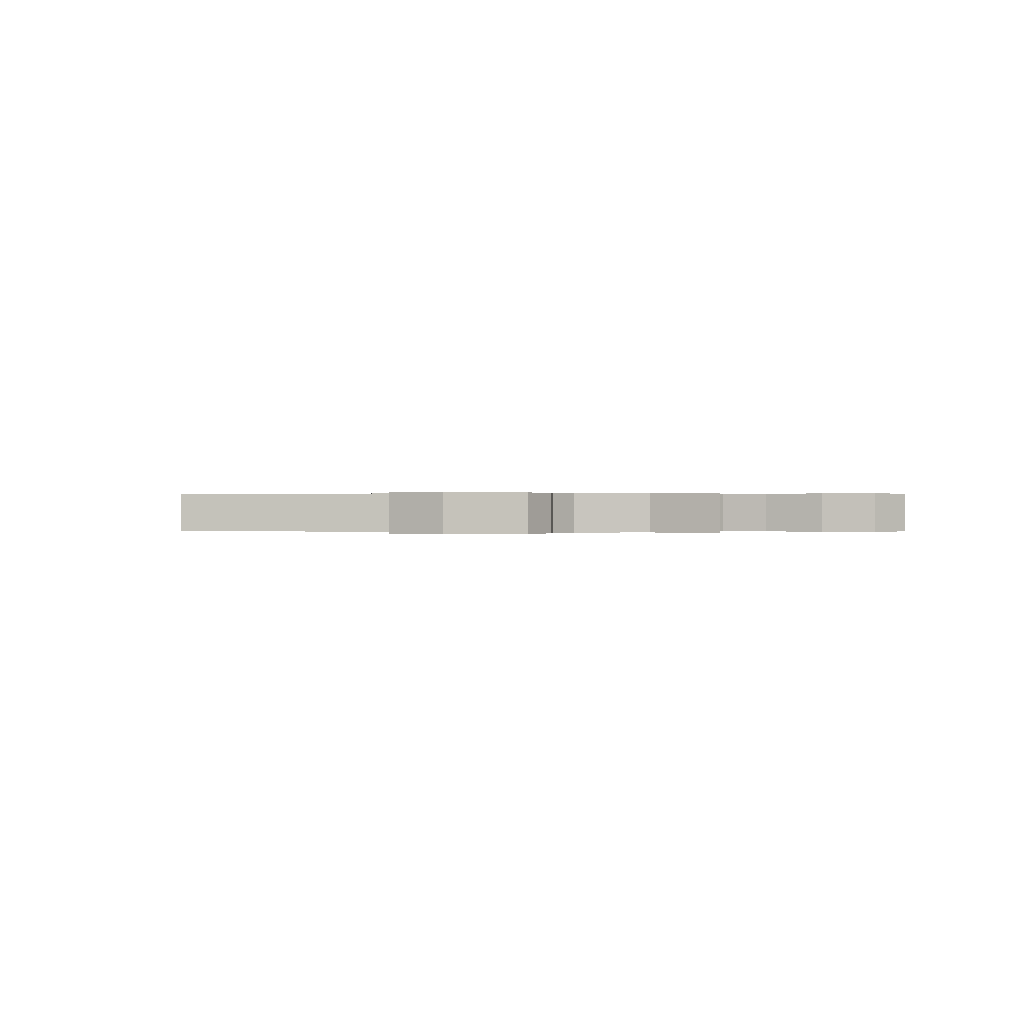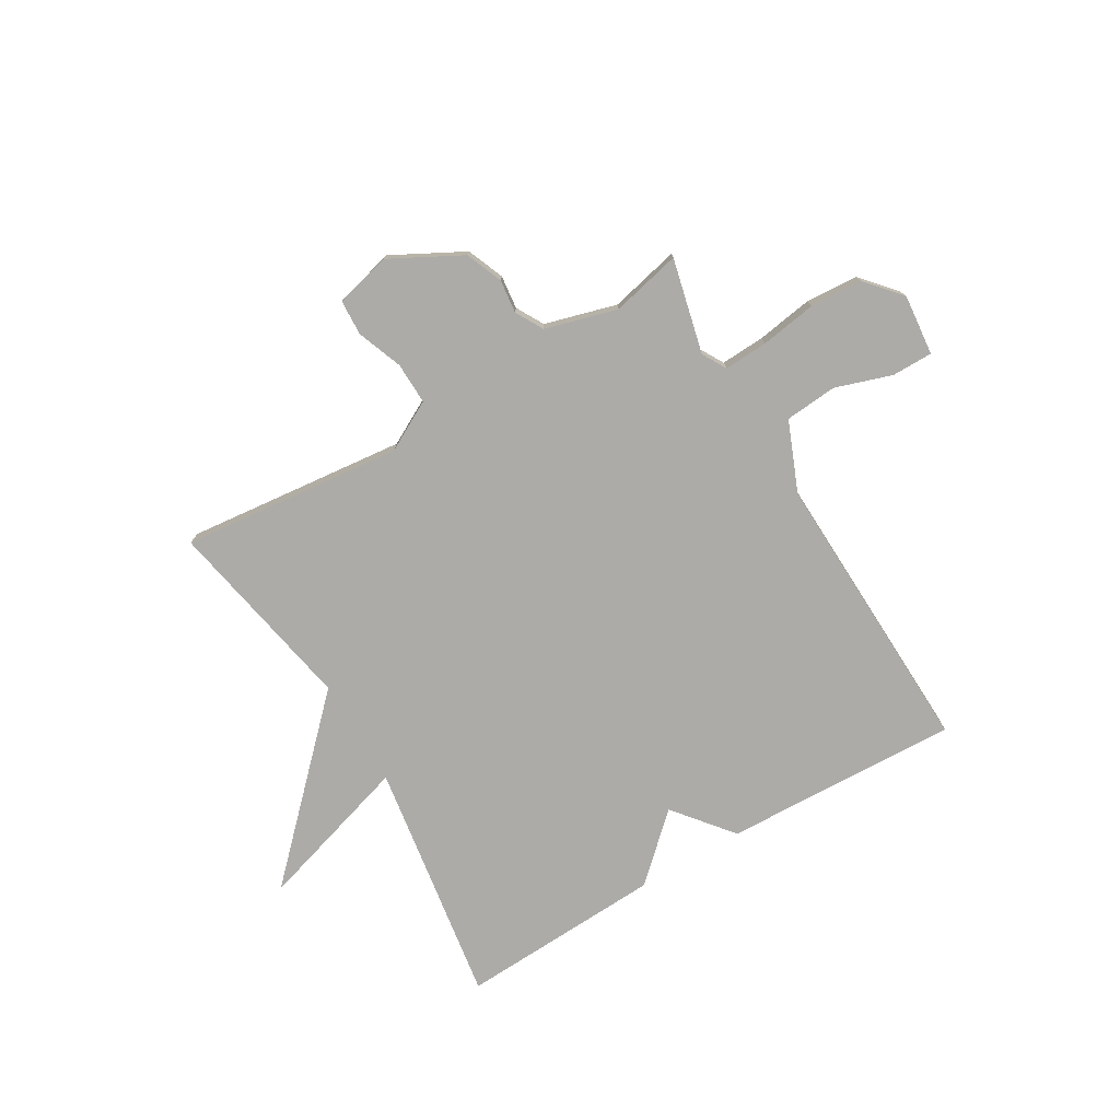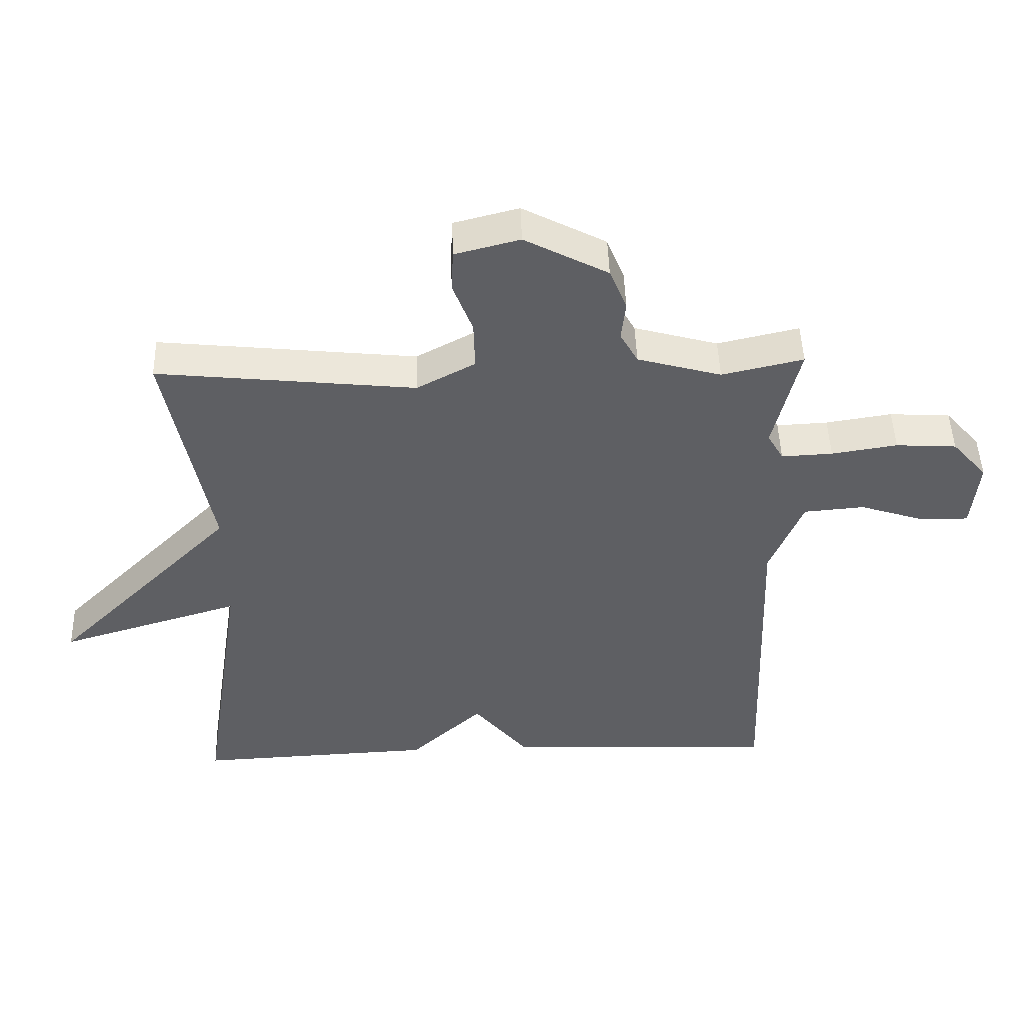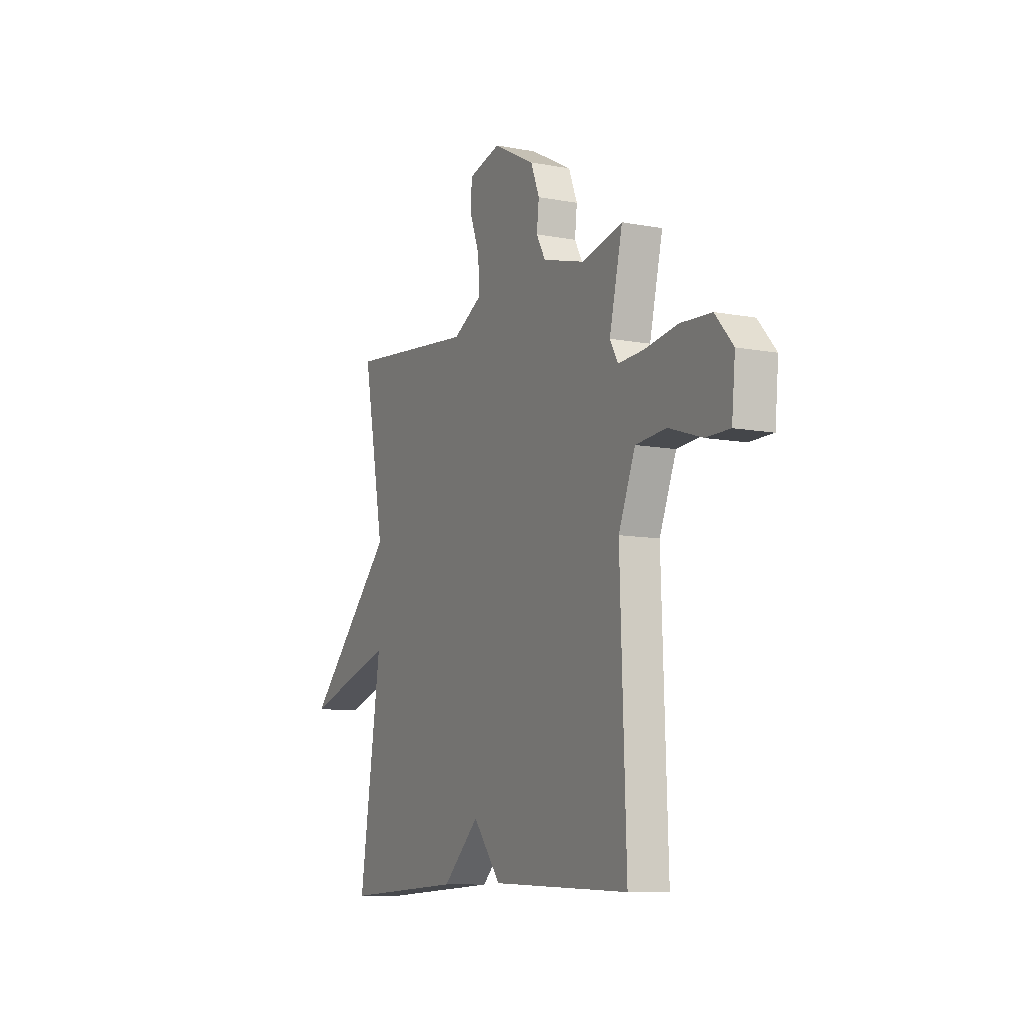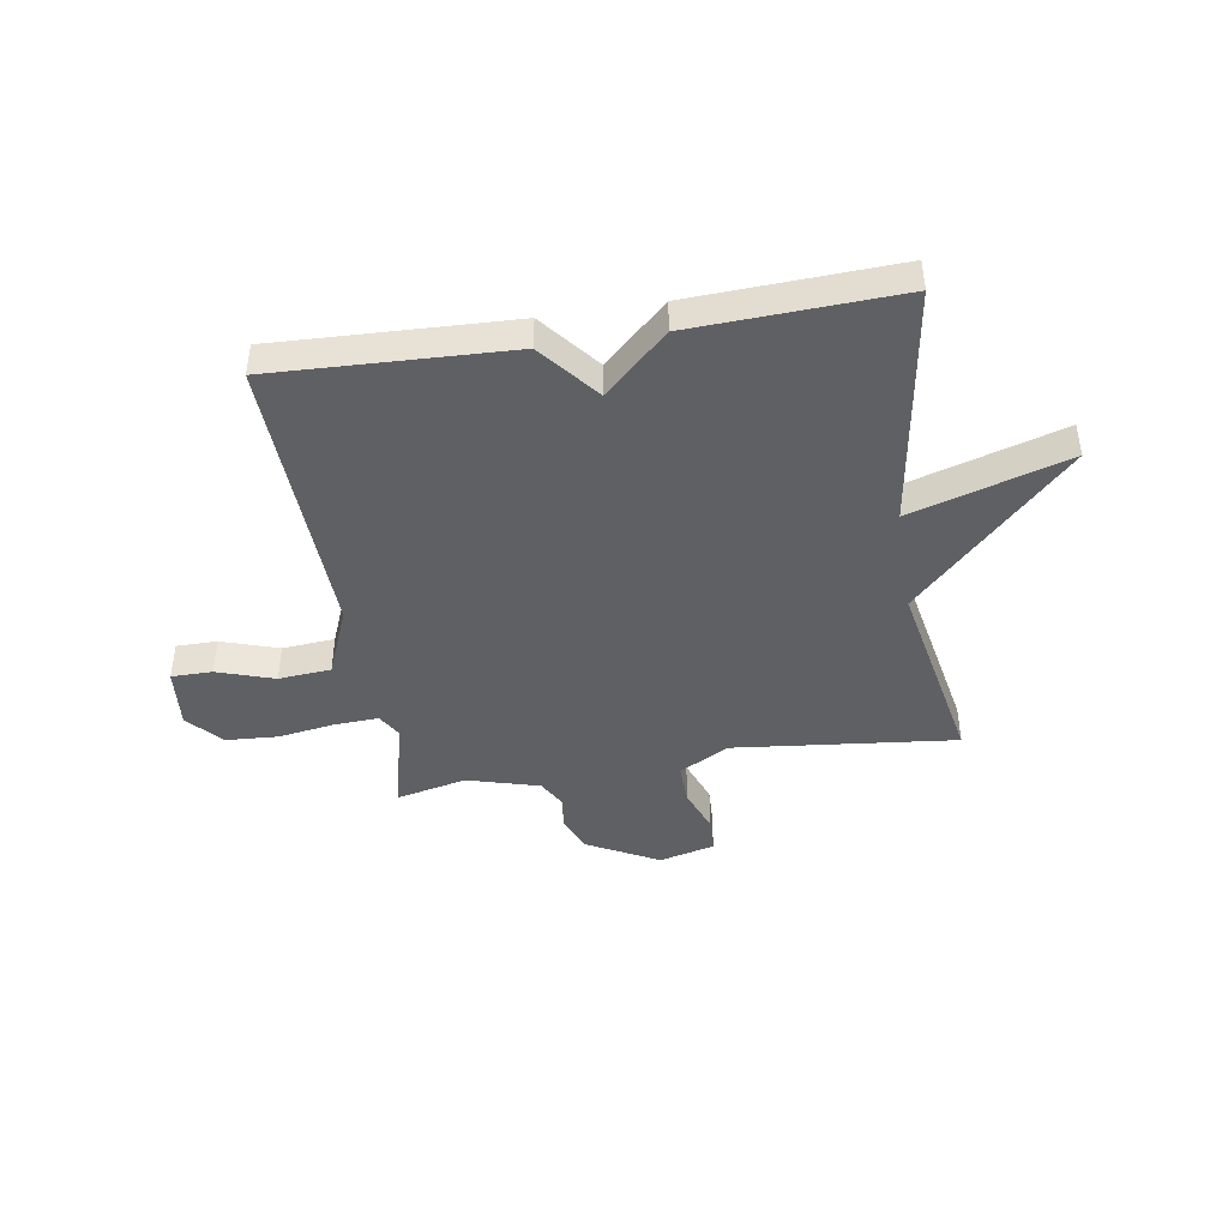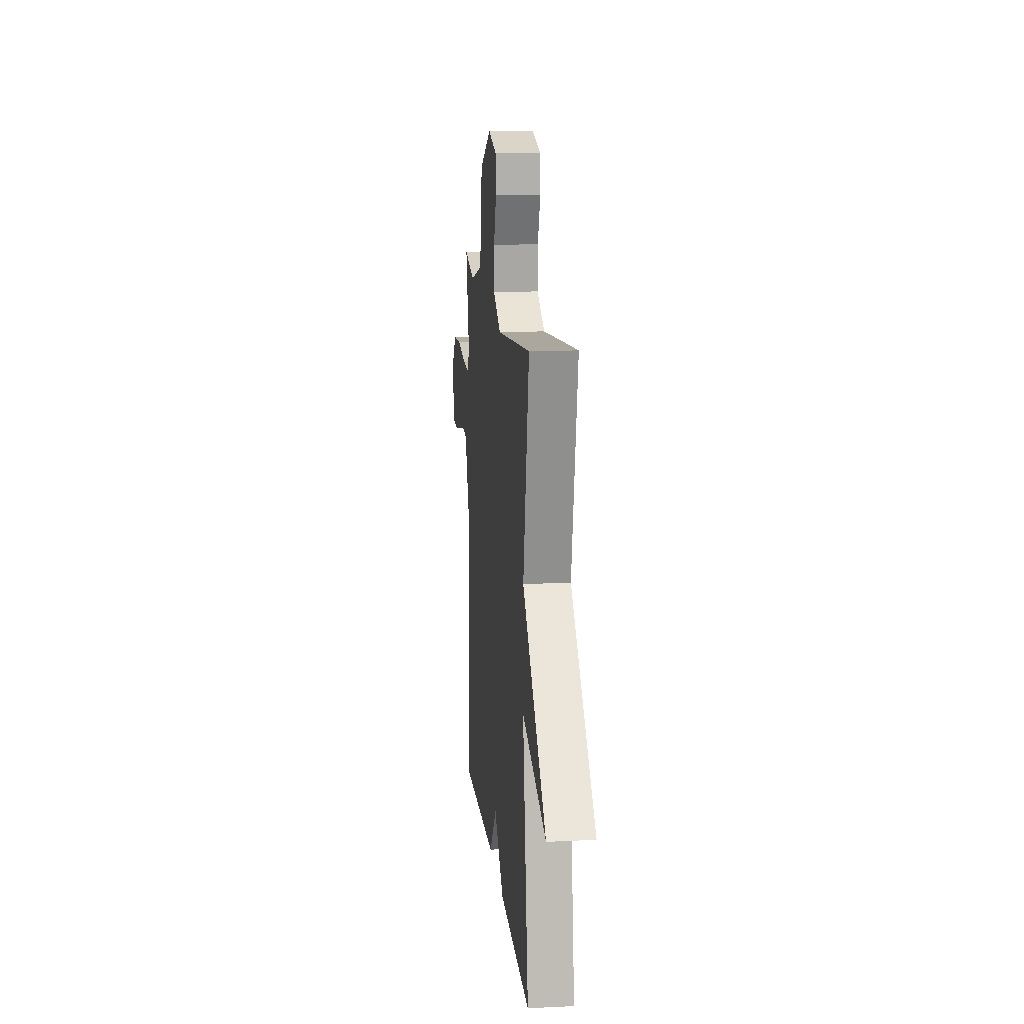
<metadata>
{"format":"obj","ext":"obj","renderer":"f3d","projection":"perspective","resolution":1024,"background":"white","views":[{"elev":0.2,"azim":11.8,"up":"+Y"},{"elev":-76.5,"azim":30.6,"up":"+Y"},{"elev":47.8,"azim":-1.8,"up":"+Z"},{"elev":-9.8,"azim":63.9,"up":"+Z"},{"elev":-43.5,"azim":-170.9,"up":"+Y"},{"elev":14.4,"azim":-96.1,"up":"+Z"}]}
</metadata>
<code>
v 0.5 0.07 0.5
v 0.459 0.07 0.328
v 0.484 0.07 0.284
v 0.564 0.07 0.288
v 0.667 0.07 0.304
v 0.762 0.07 0.298
v 0.817 0.07 0.235
v 0.806 0.07 0.124
v 0.732 0.07 0.124
v 0.629 0.07 0.158
v 0.534 0.07 0.15
v 0.482 0.07 0.023
v 0.5 0.07 -0.5
v 0.072 0.07 -0.483
v -0.014 0.07 -0.377
v -0.128 0.07 -0.483
v -0.5 0.07 -0.5
v -0.432 0.07 -0.057
v -0.716 0.07 -0.143
v -0.432 0.07 0.143
v -0.5 0.07 0.5
v -0.098 0.07 0.457
v -0.007 0.07 0.506
v -0.009 0.07 0.582
v -0.04 0.07 0.664
v -0.037 0.07 0.729
v 0.064 0.07 0.755
v 0.194 0.07 0.686
v 0.221 0.07 0.619
v 0.214 0.07 0.558
v 0.242 0.07 0.508
v 0.373 0.07 0.471
v 0.5 0 0.5
v 0.459 0 0.328
v 0.484 0 0.284
v 0.564 0 0.288
v 0.667 0 0.304
v 0.762 0 0.298
v 0.817 0 0.235
v 0.806 0 0.124
v 0.732 0 0.124
v 0.629 0 0.158
v 0.534 0 0.15
v 0.482 0 0.023
v 0.5 0 -0.5
v 0.072 0 -0.483
v -0.014 0 -0.377
v -0.128 0 -0.483
v -0.5 0 -0.5
v -0.432 0 -0.057
v -0.716 0 -0.143
v -0.432 0 0.143
v -0.5 0 0.5
v -0.098 0 0.457
v -0.007 0 0.506
v -0.009 0 0.582
v -0.04 0 0.664
v -0.037 0 0.729
v 0.064 0 0.755
v 0.194 0 0.686
v 0.221 0 0.619
v 0.214 0 0.558
v 0.242 0 0.508
v 0.373 0 0.471
f 28 29 30
f 27 28 30
f 26 27 30
f 25 26 30
f 24 25 30
f 23 24 30 31
f 22 23 31 32
f 20 21 22
f 20 22 32
f 19 20 32
f 18 19 32
f 32 1 2
f 18 32 2
f 17 18 2
f 16 17 2
f 15 16 2
f 14 15 2
f 13 14 2
f 12 13 2
f 8 9 10
f 7 8 10
f 6 7 10
f 5 6 10
f 4 5 10
f 3 4 10 11
f 2 3 11 12
f 62 61 60
f 62 60 59
f 62 59 58
f 62 58 57
f 62 57 56
f 63 62 56 55
f 64 63 55 54
f 54 53 52
f 64 54 52
f 64 52 51
f 64 51 50
f 34 33 64
f 34 64 50
f 34 50 49
f 34 49 48
f 34 48 47
f 34 47 46
f 34 46 45
f 34 45 44
f 42 41 40
f 42 40 39
f 42 39 38
f 42 38 37
f 42 37 36
f 43 42 36 35
f 44 43 35 34
f 1 33 34 2
f 2 34 35 3
f 3 35 36 4
f 4 36 37 5
f 5 37 38 6
f 6 38 39 7
f 7 39 40 8
f 8 40 41 9
f 9 41 42 10
f 10 42 43 11
f 11 43 44 12
f 12 44 45 13
f 13 45 46 14
f 14 46 47 15
f 15 47 48 16
f 16 48 49 17
f 17 49 50 18
f 18 50 51 19
f 19 51 52 20
f 20 52 53 21
f 21 53 54 22
f 22 54 55 23
f 23 55 56 24
f 24 56 57 25
f 25 57 58 26
f 26 58 59 27
f 27 59 60 28
f 28 60 61 29
f 29 61 62 30
f 30 62 63 31
f 31 63 64 32
f 32 64 33 1

</code>
